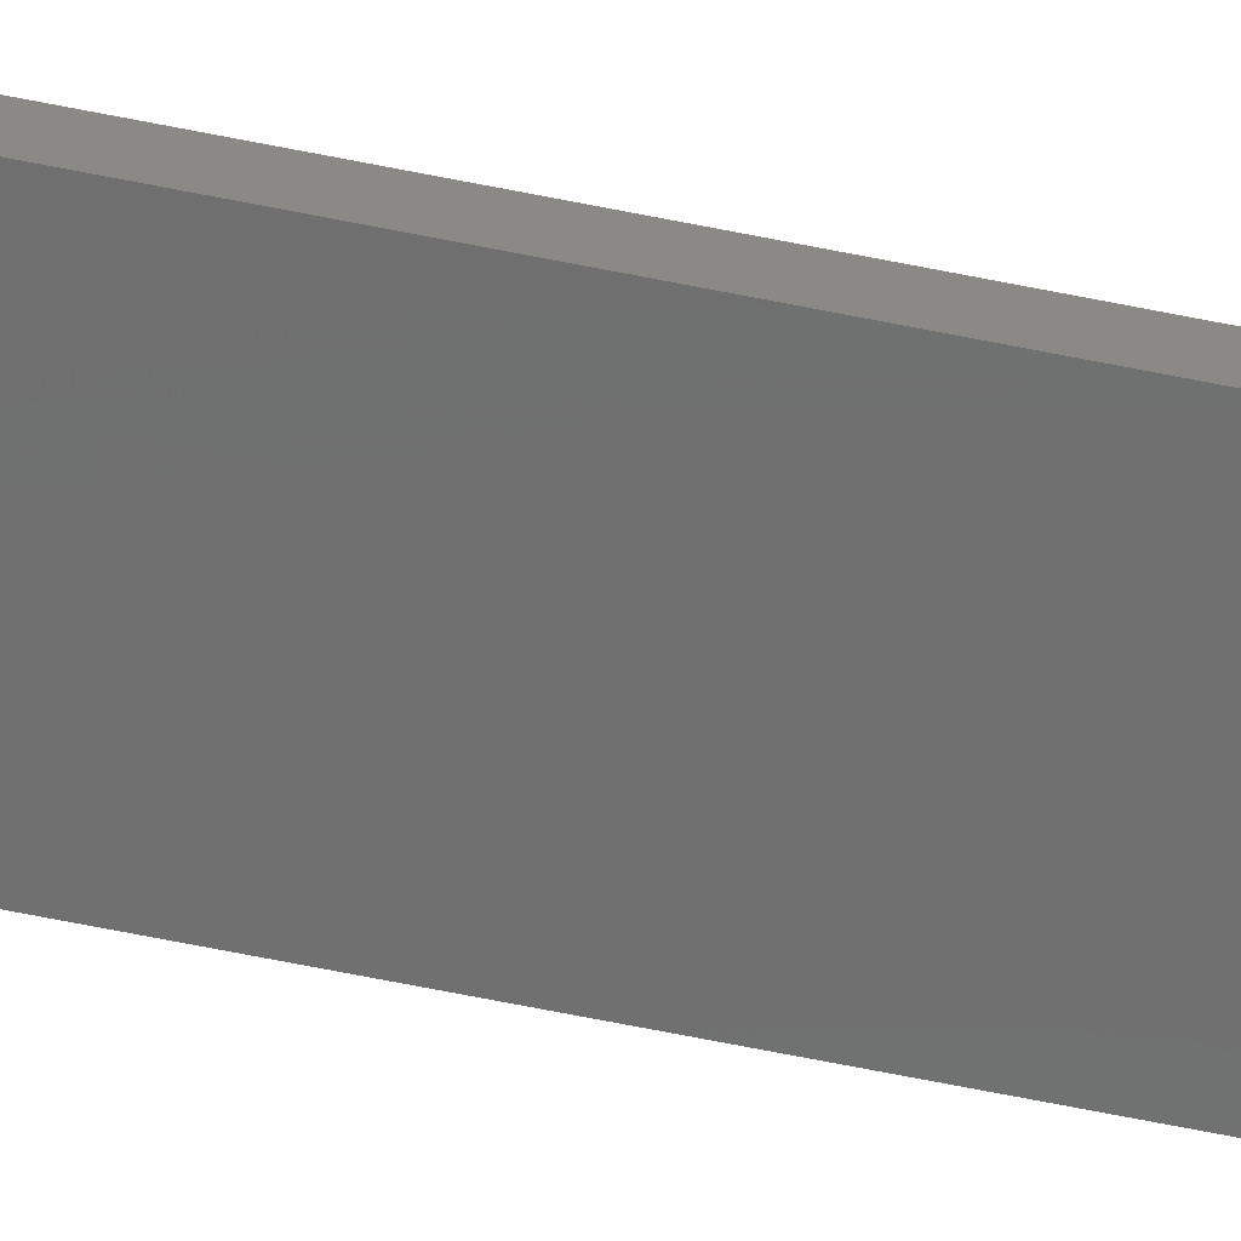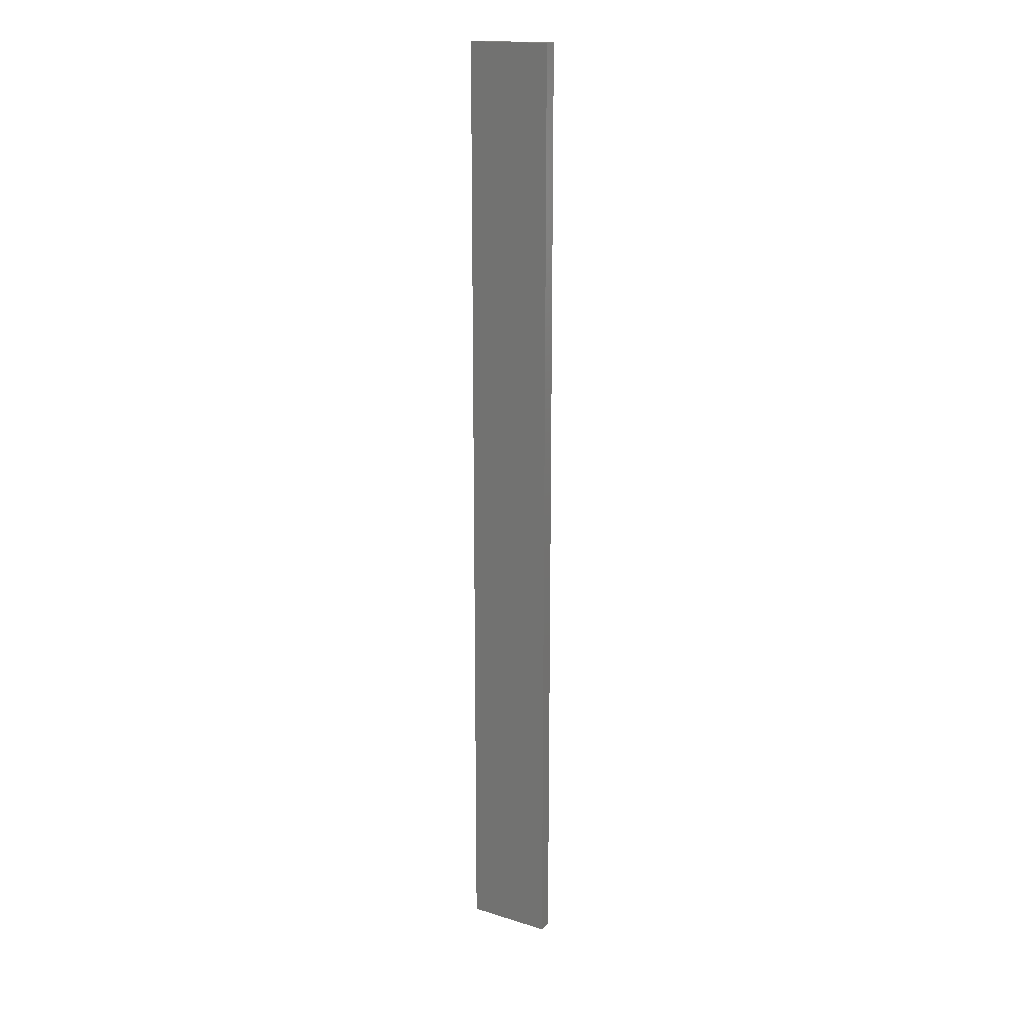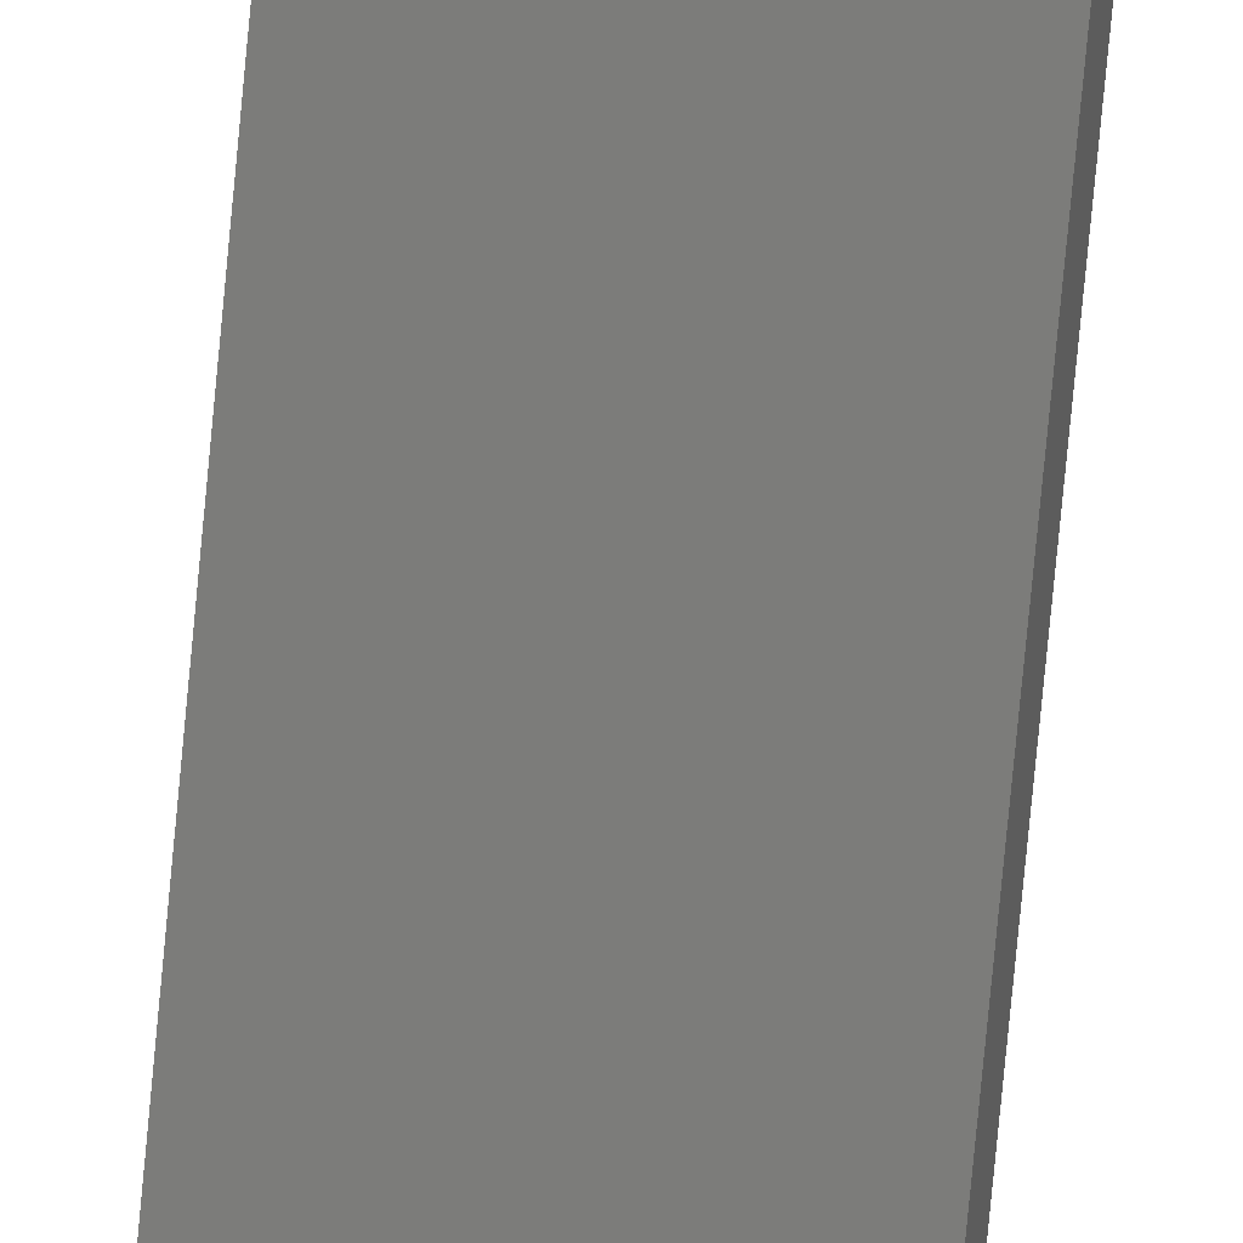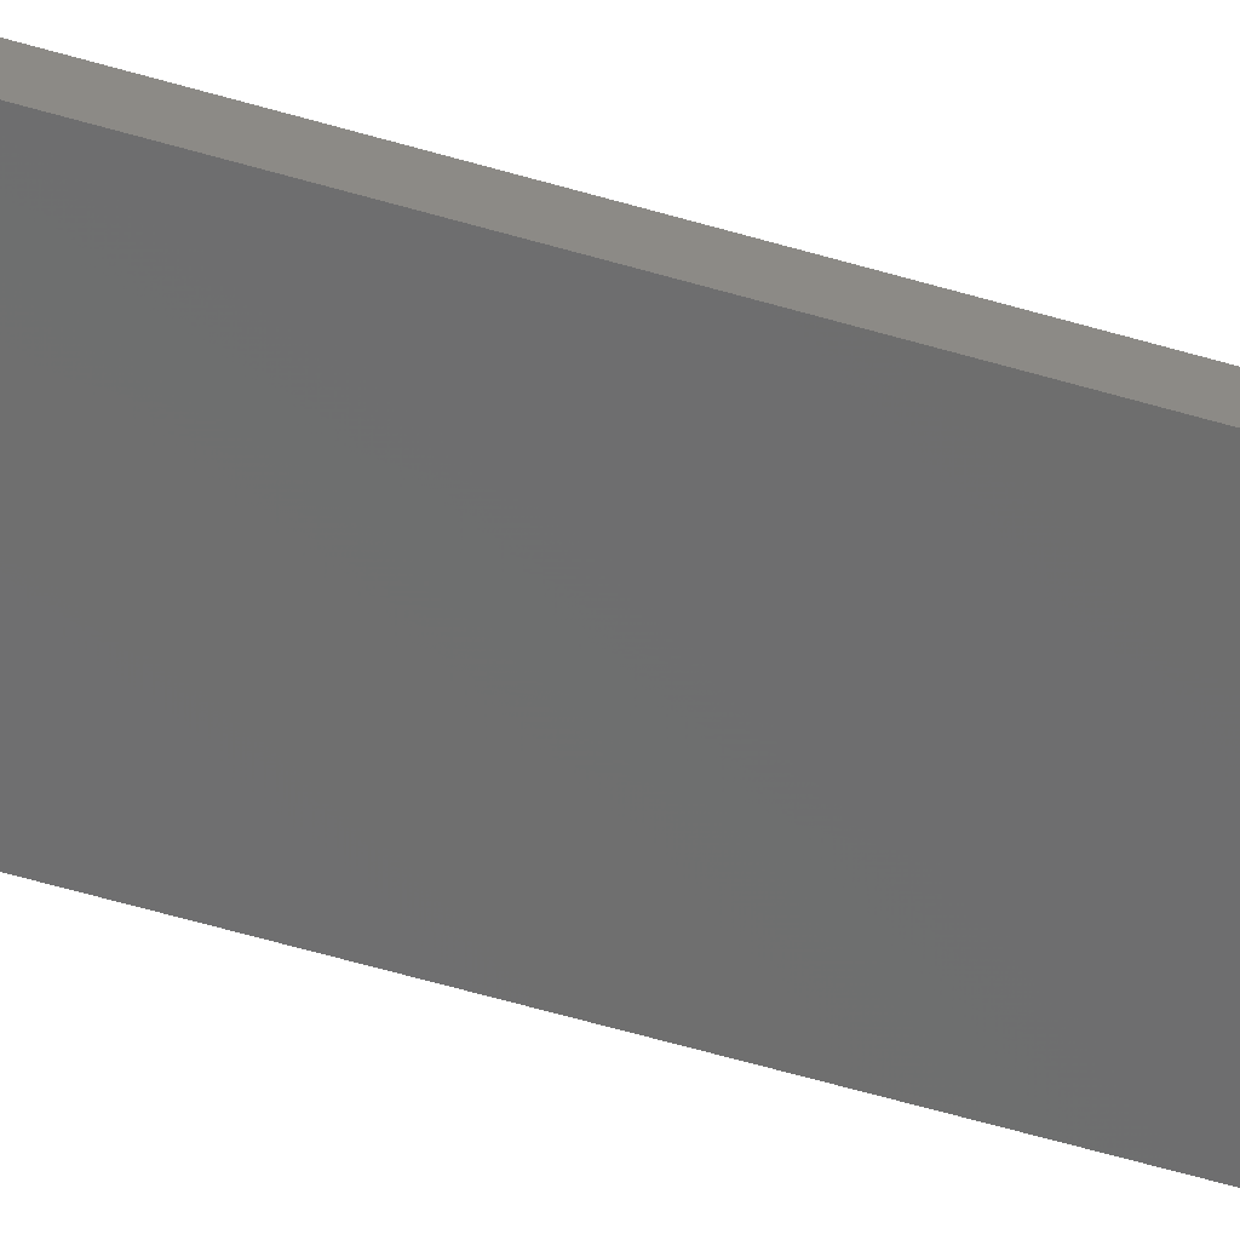
<metadata>
{"format":"stl","ext":"stl","renderer":"f3d","projection":"perspective","resolution":1024,"background":"white","views":[{"elev":-72.9,"azim":-101.0,"up":"+Y"},{"elev":17.0,"azim":-136.4,"up":"+Z"},{"elev":-77.7,"azim":174.6,"up":"+Y"},{"elev":-48.0,"azim":70.7,"up":"+Y"}]}
</metadata>
<code>
# stl→obj: 16 verts, 28 faces
v -19.19 2.361 -248.7
v -19.19 2.361 -252.3
v -19.29 2.338 -252.3
v -19.29 2.338 -248.7
v -19.4 2.316 -252.3
v -19.4 2.316 -248.7
v -19.5 2.293 -248.7
v -19.5 2.293 -252.3
v -19.49 2.244 -252.3
v -19.49 2.244 -248.7
v -19.18 2.312 -252.3
v -19.28 2.289 -248.7
v -19.28 2.289 -252.3
v -19.18 2.312 -248.7
v -19.39 2.267 -248.7
v -19.39 2.267 -252.3
f 1 2 3
f 4 3 5
f 4 1 3
f 6 4 5
f 7 5 8
f 7 6 5
f 7 9 10
f 8 9 7
f 11 12 13
f 14 12 11
f 13 15 16
f 12 15 13
f 16 10 9
f 15 10 16
f 14 11 1
f 11 2 1
f 16 9 8
f 5 16 8
f 13 16 5
f 3 13 5
f 11 13 3
f 2 11 3
f 10 15 7
f 15 6 7
f 12 4 15
f 15 4 6
f 14 1 12
f 12 1 4

</code>
